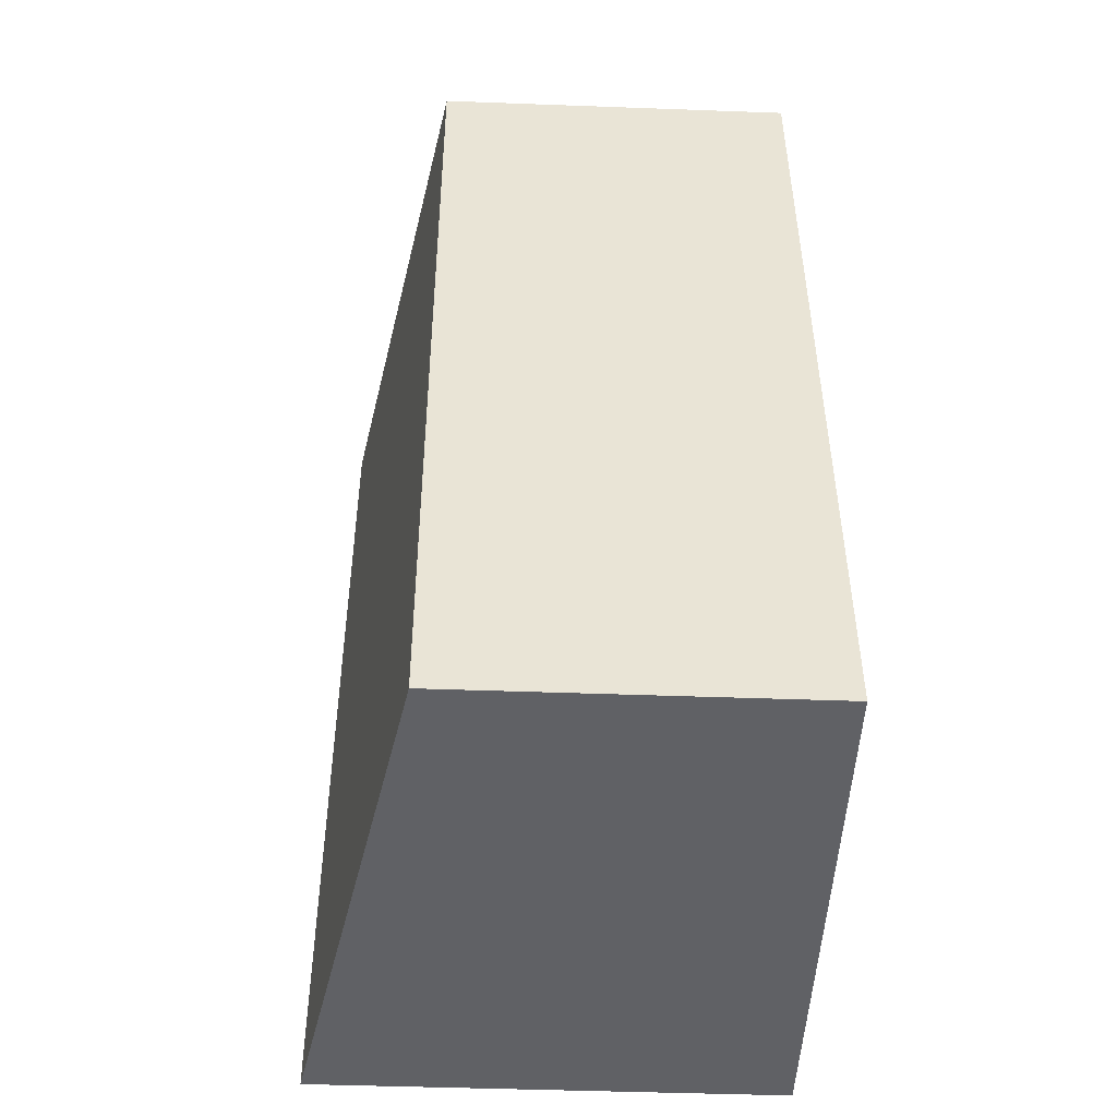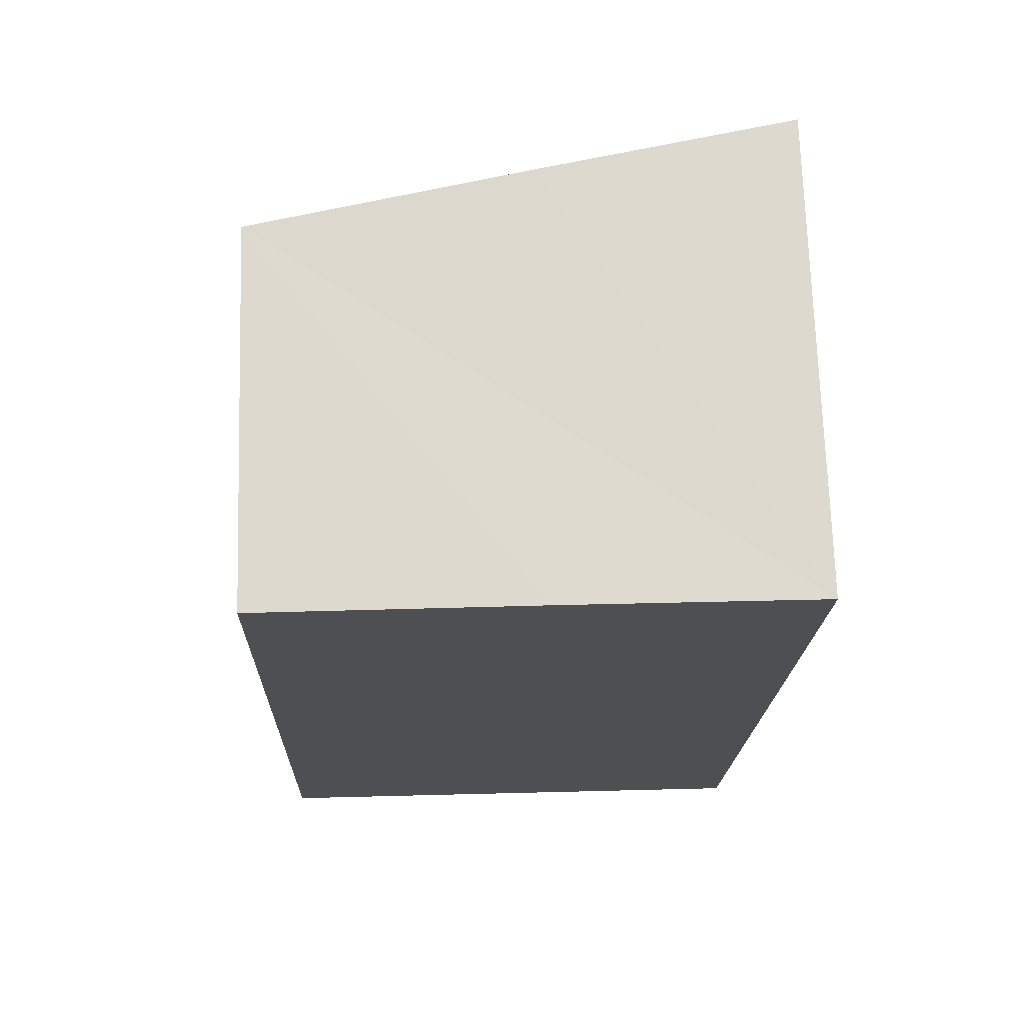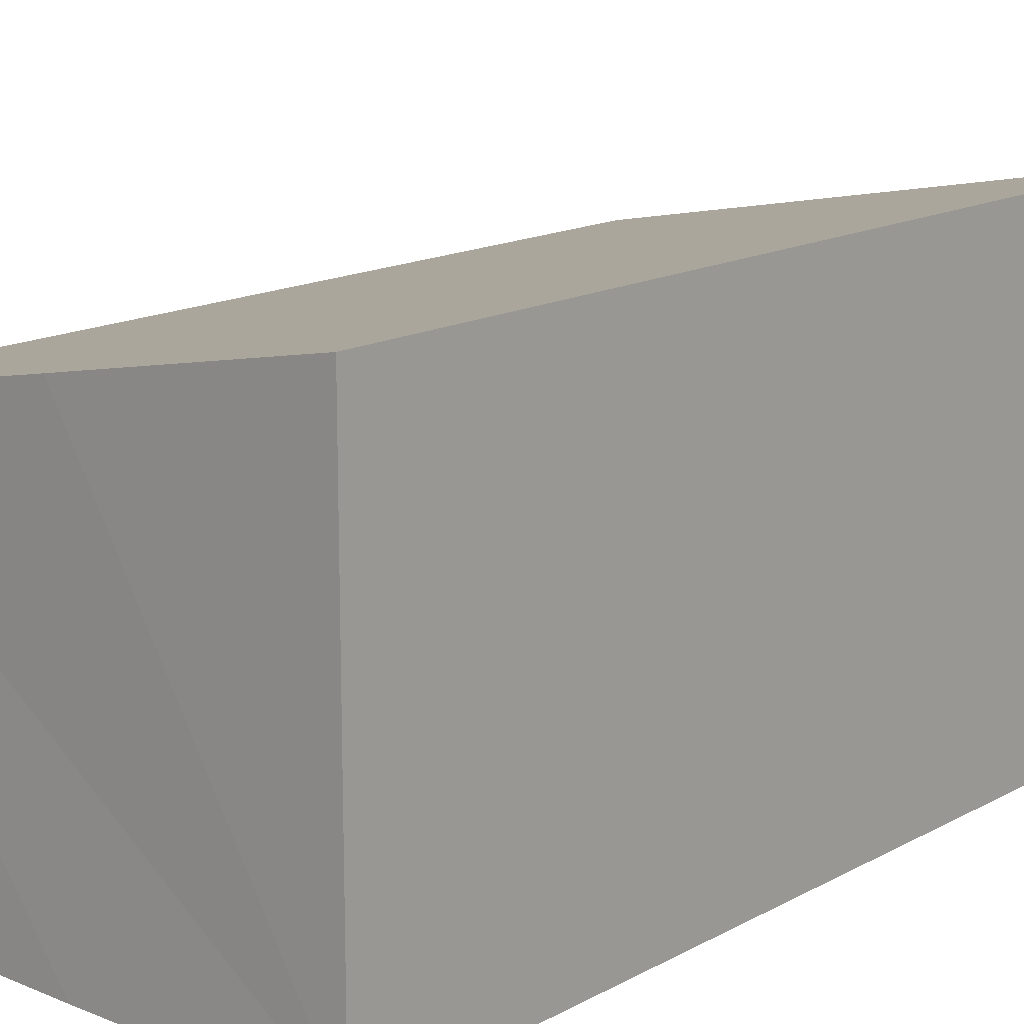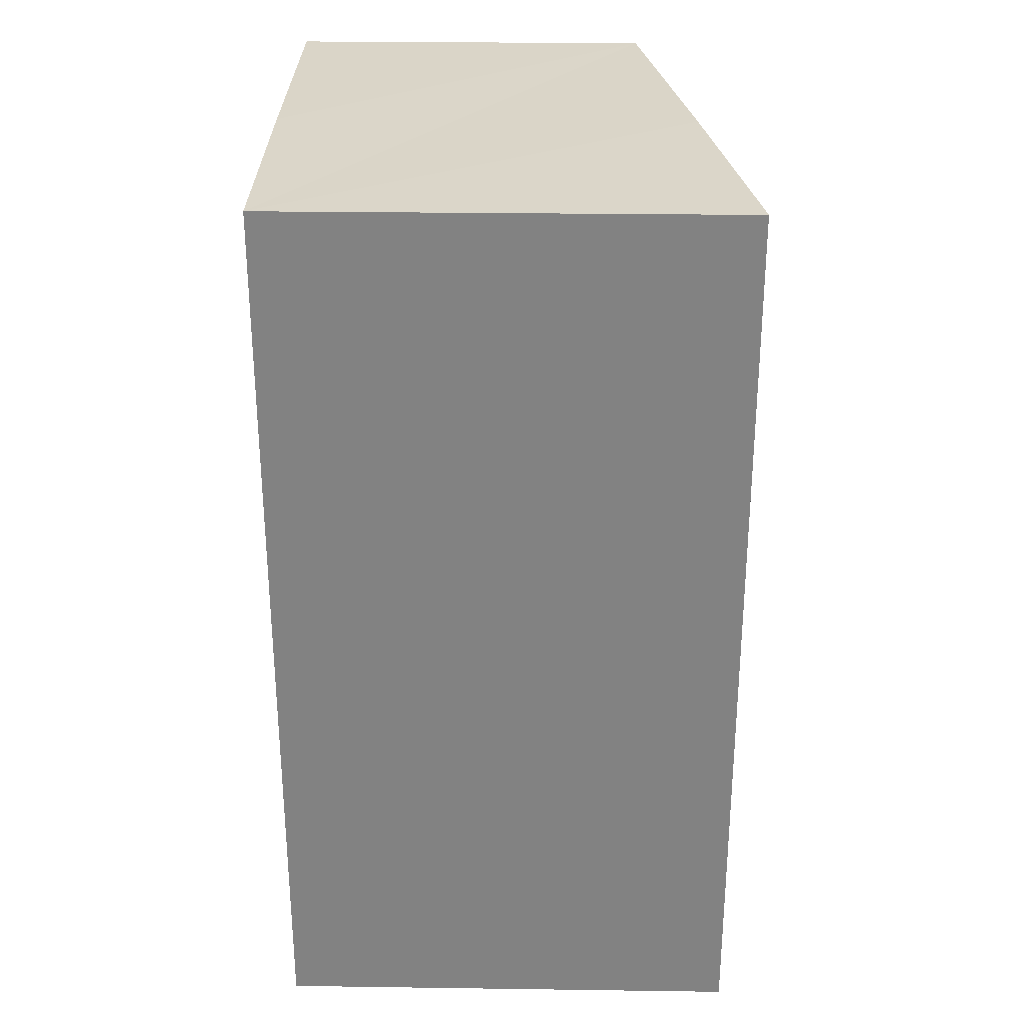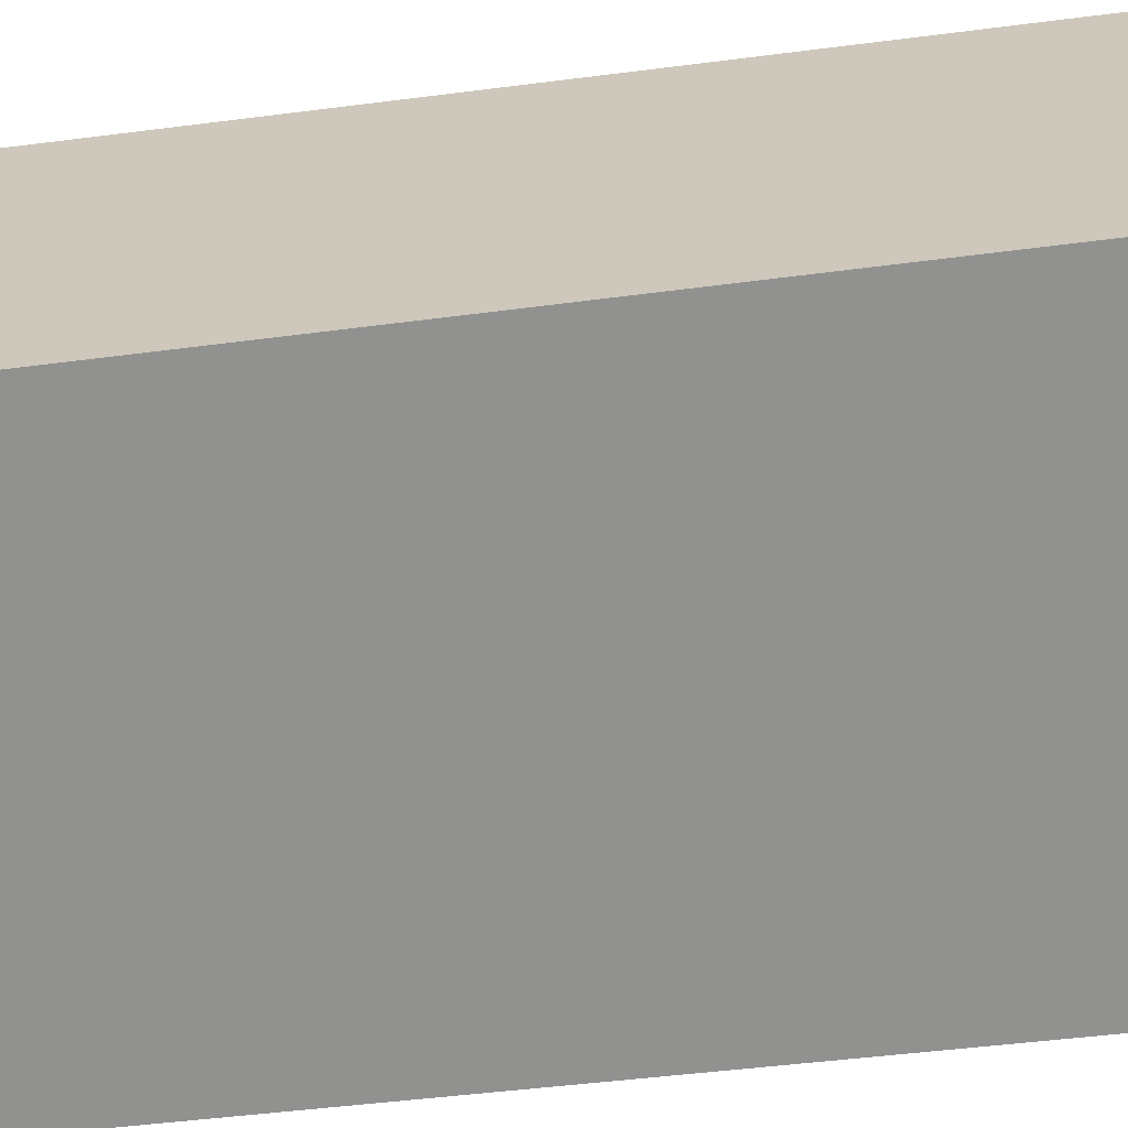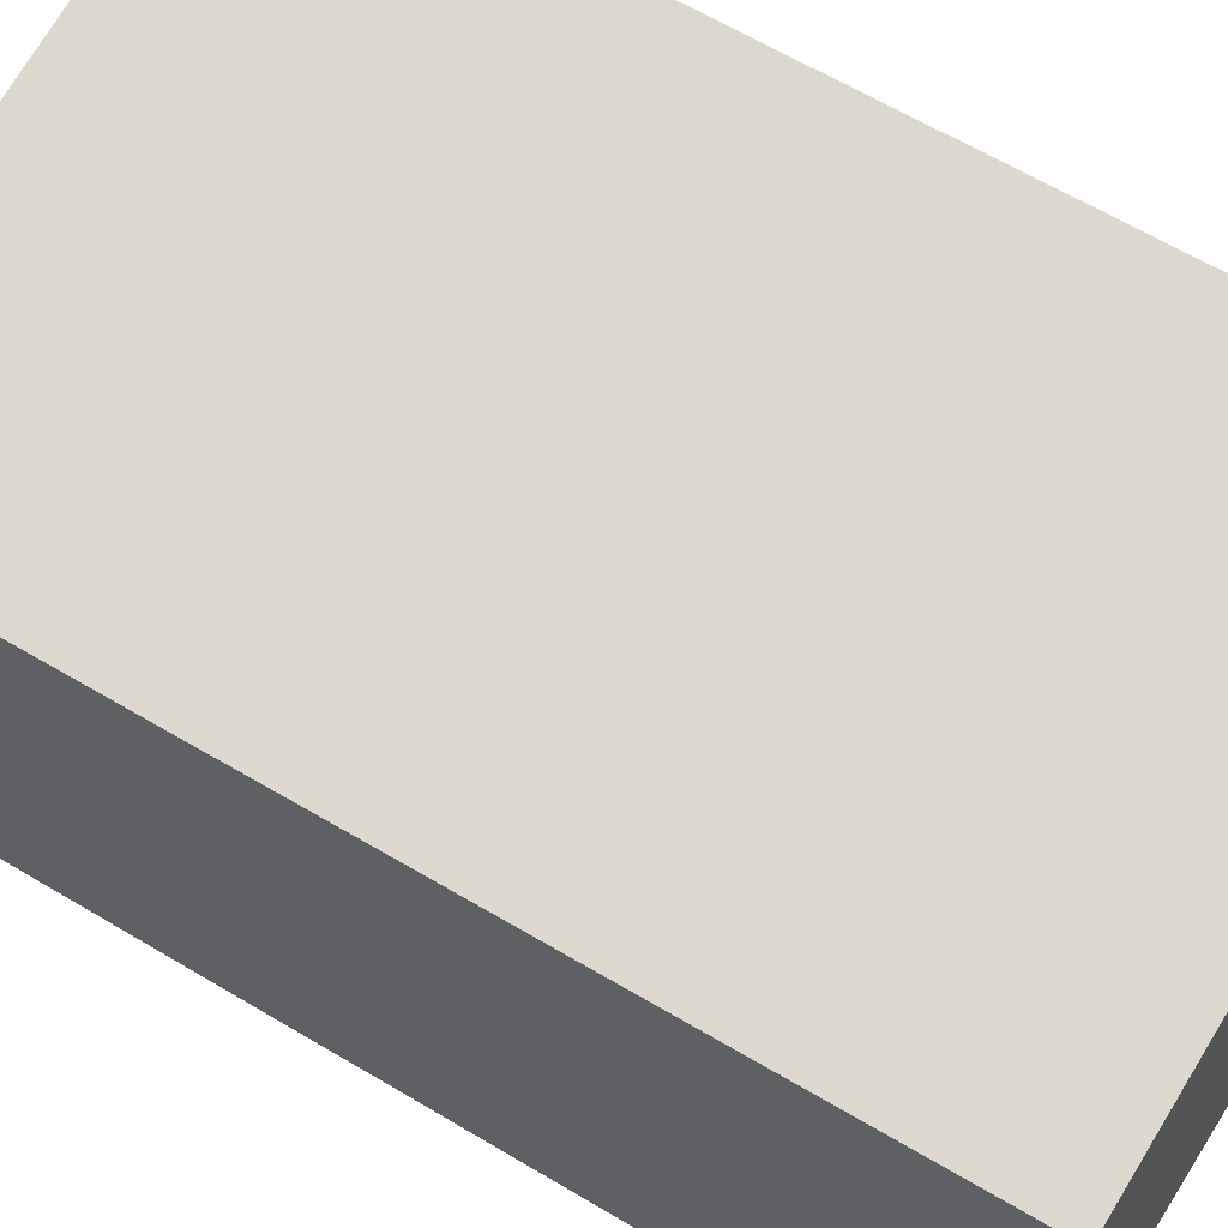
<metadata>
{"format":"obj","ext":"obj","renderer":"f3d","projection":"perspective","resolution":1024,"background":"white","views":[{"elev":-46.1,"azim":-92.4,"up":"+Z"},{"elev":72.0,"azim":-1.8,"up":"+Z"},{"elev":15.3,"azim":42.4,"up":"+Y"},{"elev":28.0,"azim":91.2,"up":"+Z"},{"elev":-66.0,"azim":98.3,"up":"+Y"},{"elev":60.5,"azim":-56.5,"up":"+Y"}]}
</metadata>
<code>
v  0 4.945 3.028e-16
v  7.508 6.362 12.07
v  7.249 6.362 -0.29
v  0.438 4.98 12.26
v  4.133 5.702 12.19
v  7.508 -7.393e-16 12.07
v  7.249 1.776e-17 -0.29
v  0 0 0
v  0.438 -7.506e-16 12.26
v  4.133 -7.462e-16 12.19
g defaultobject
f 1 2 3
f 2 1 4
f 2 4 5
f 6 3 2
f 3 6 7
f 7 1 3
f 1 7 8
f 1 9 4
f 9 1 8
f 5 6 2
f 6 5 4
f 6 4 10
f 10 4 9
f 6 8 7
f 8 6 10
f 8 10 9

</code>
